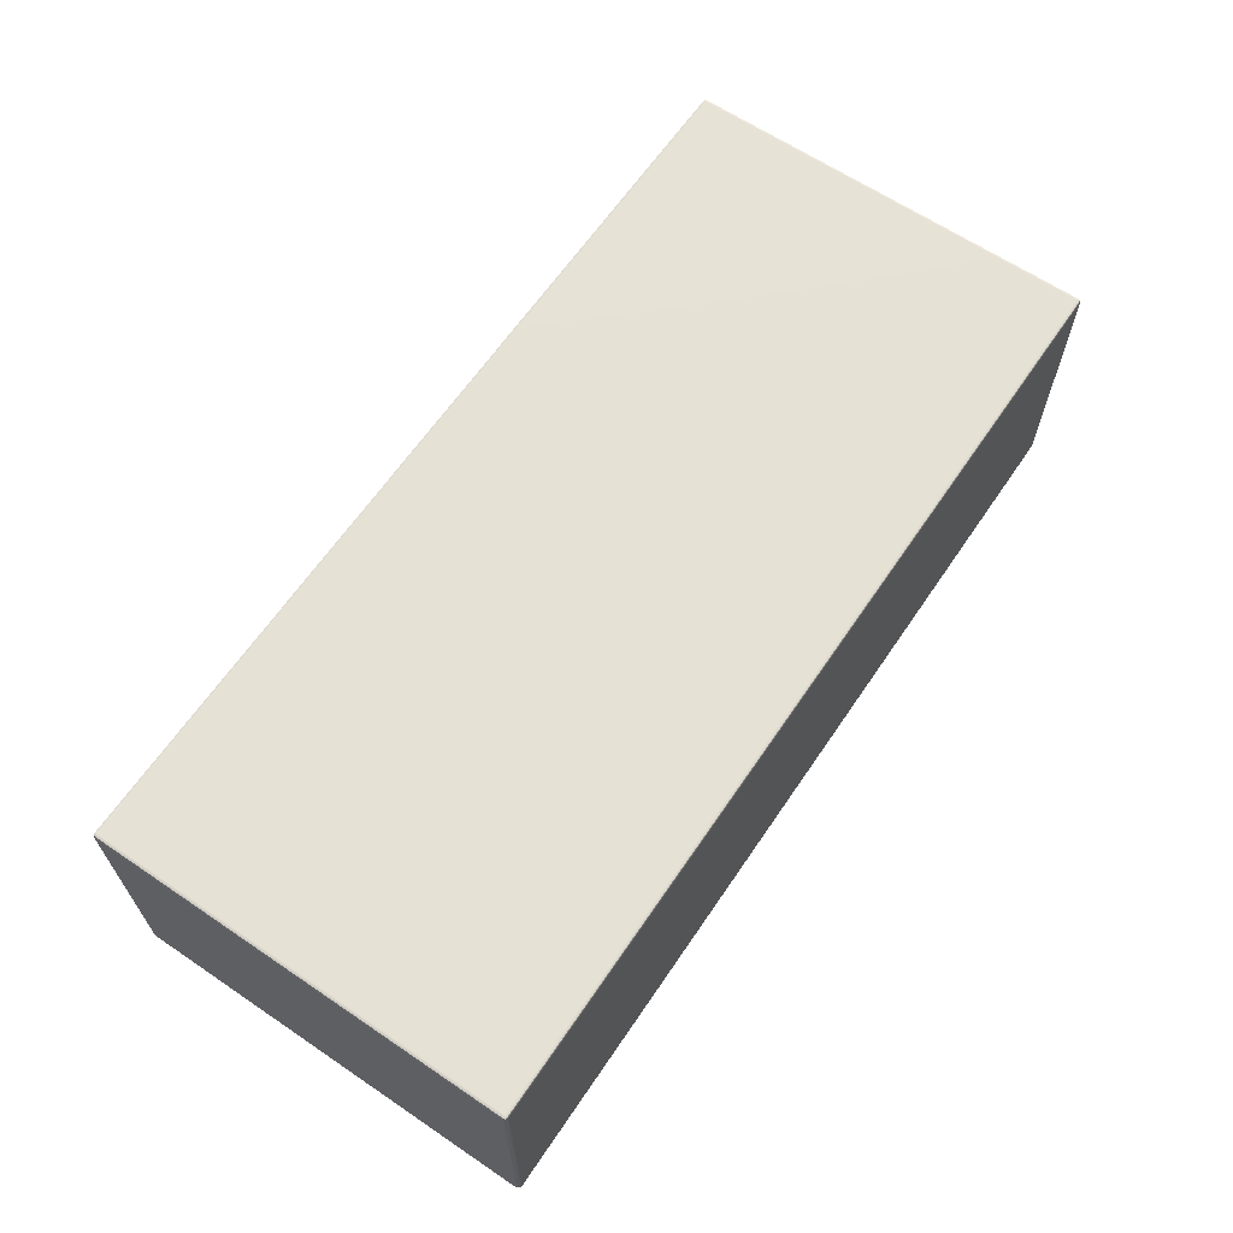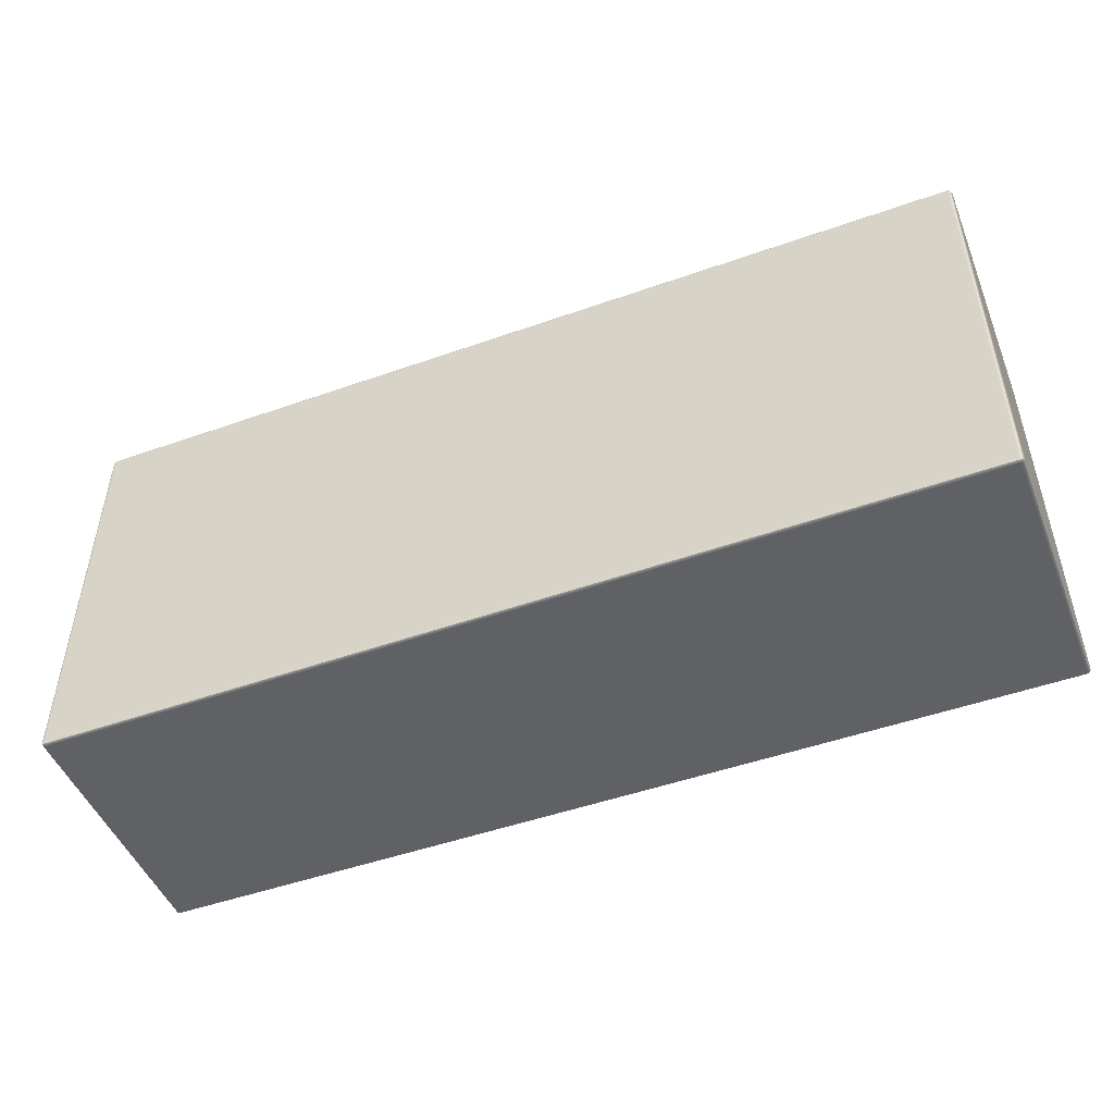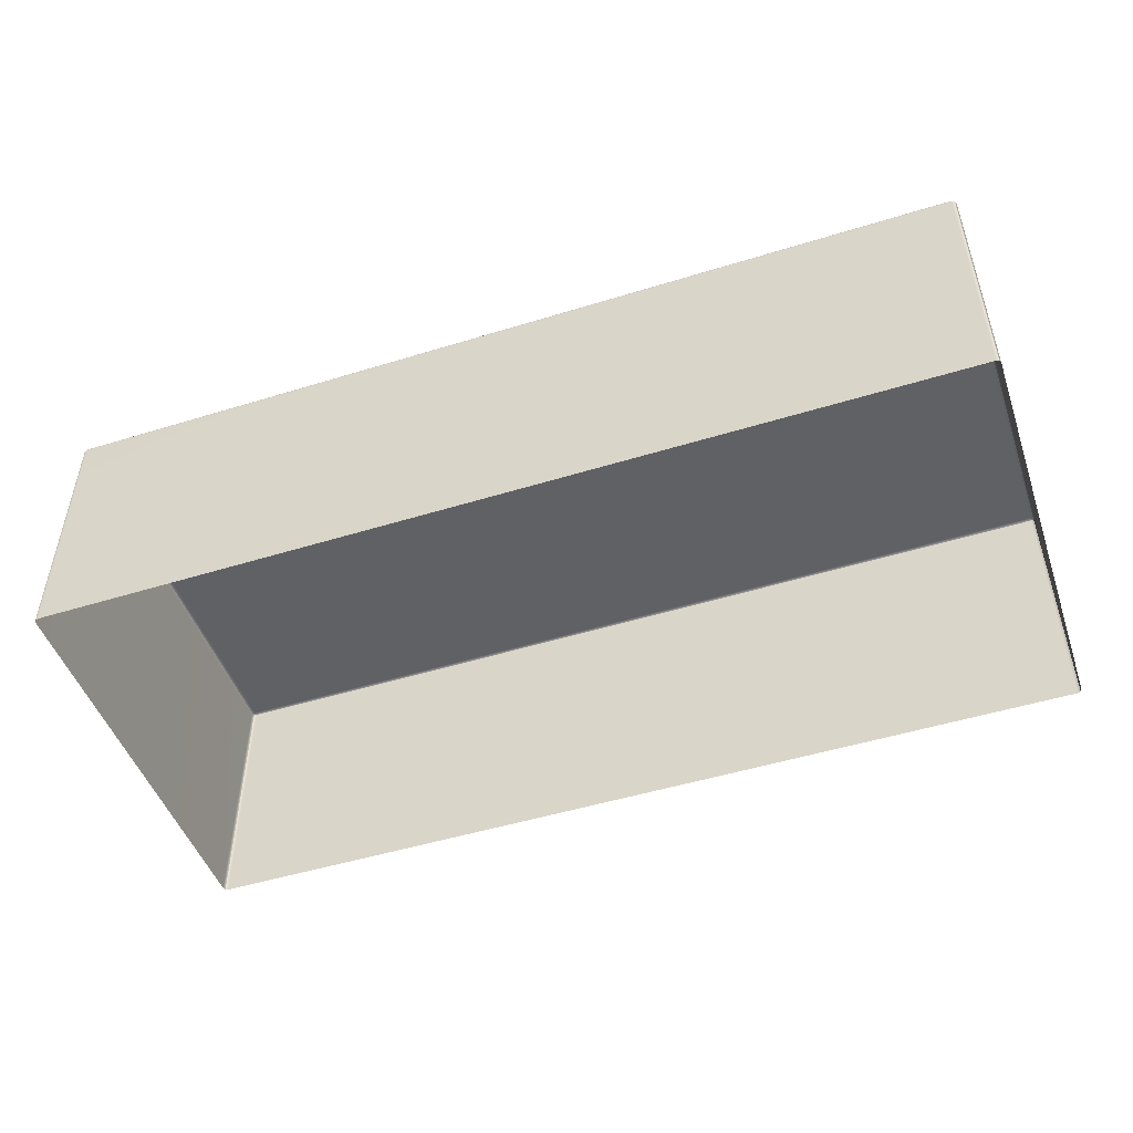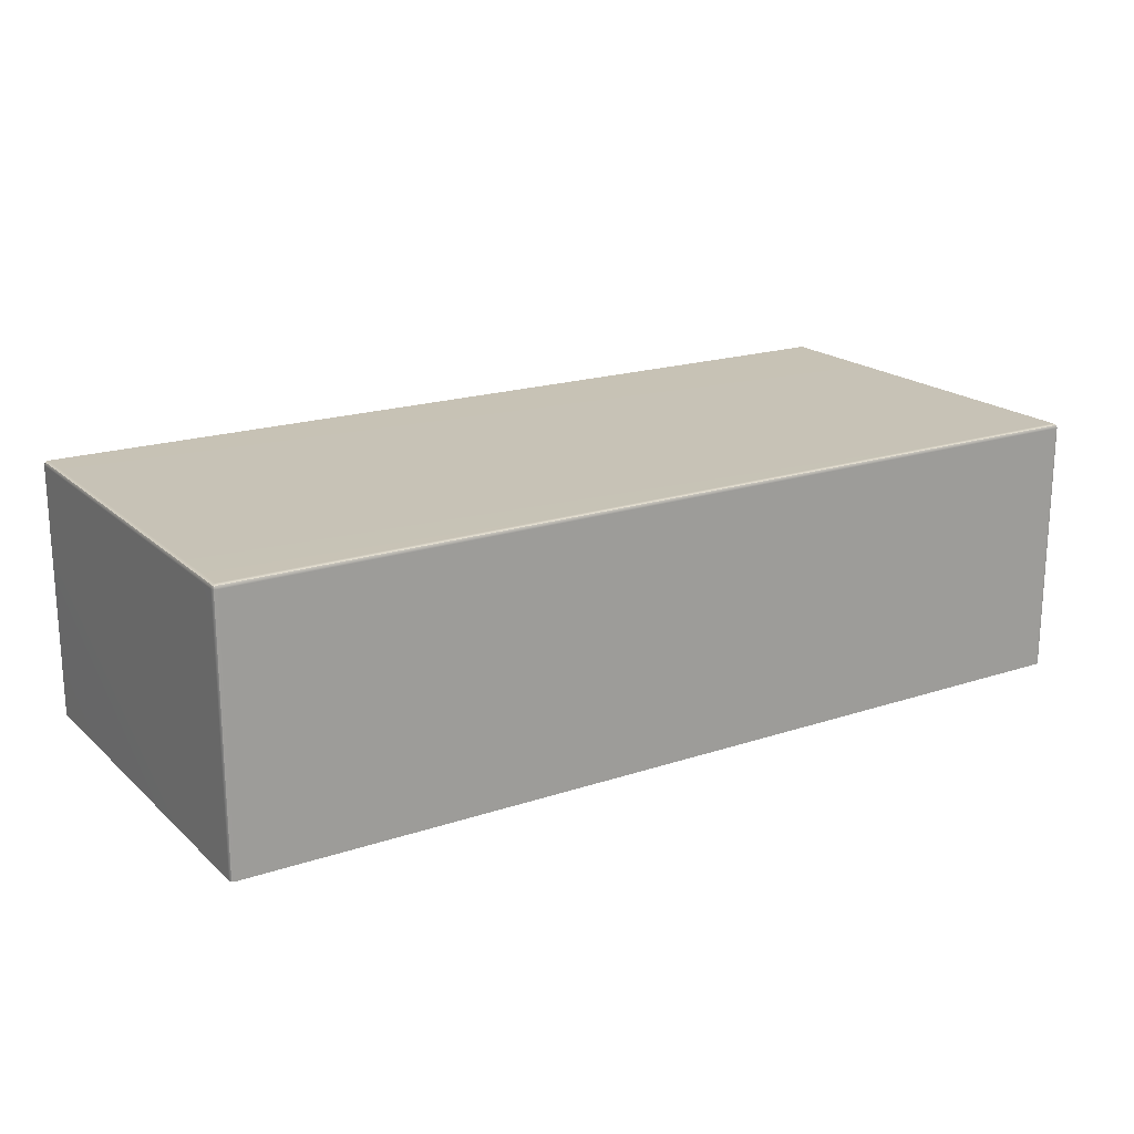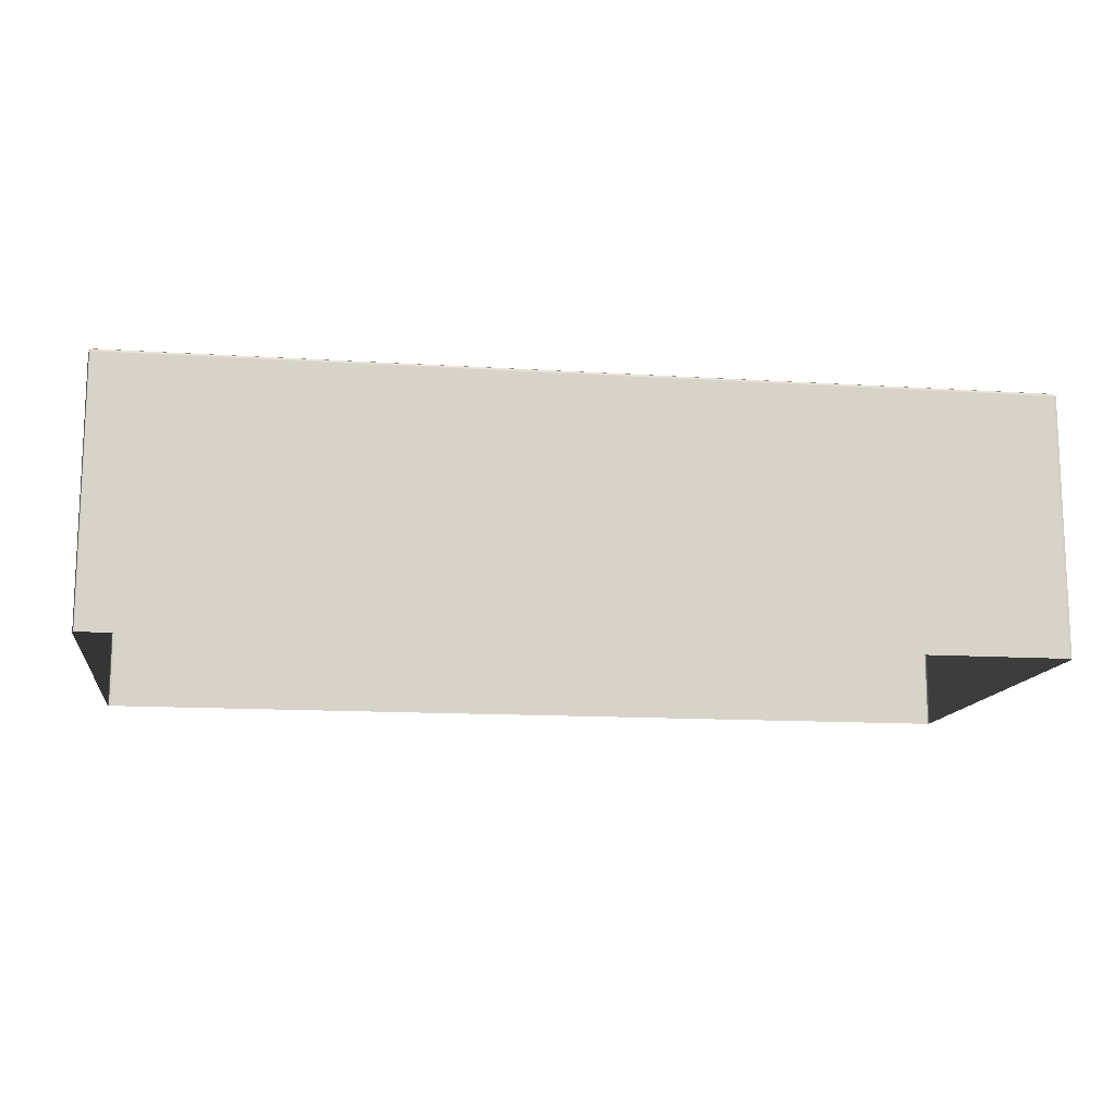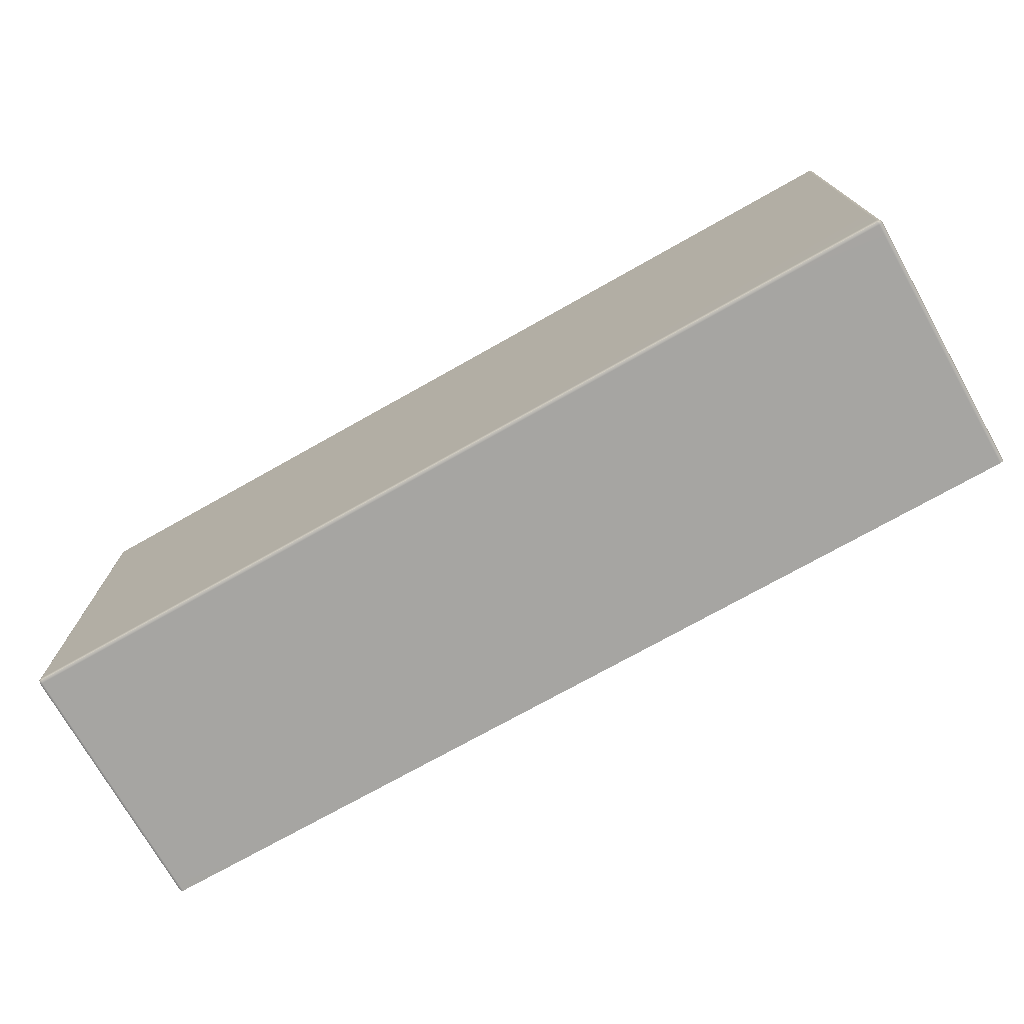
<metadata>
{"format":"obj","ext":"obj","renderer":"f3d","projection":"perspective","resolution":1024,"background":"white","views":[{"elev":64.1,"azim":-55.8,"up":"+Y"},{"elev":-48.7,"azim":-158.5,"up":"+Z"},{"elev":-48.8,"azim":19.0,"up":"+Y"},{"elev":19.2,"azim":148.0,"up":"+Y"},{"elev":-13.3,"azim":-8.3,"up":"+Y"},{"elev":-73.6,"azim":-150.6,"up":"+Z"}]}
</metadata>
<code>
g ENV_platform09
v 5.45 -1.569 2.5
v 5.485 1.519 2.485
v 5.485 -1.569 2.485
v 5.45 1.519 2.5
v -5.45 1.519 2.5
v -5.45 -1.569 2.5
v -5.485 -1.569 2.485
v -5.485 1.519 2.485
v 5.485 -1.569 2.485
v 5.485 1.519 2.485
v 5.5 1.519 2.45
v 5.5 -1.569 2.45
v 5.5 -1.569 -2.45
v 5.5 1.519 -2.45
v 5.485 1.519 -2.485
v 5.485 -1.569 -2.485
v -5.485 1.519 2.485
v -5.485 -1.569 2.485
v -5.5 -1.569 2.45
v -5.5 1.519 2.45
v -5.5 1.519 -2.45
v -5.5 -1.569 -2.45
v -5.485 -1.569 -2.485
v -5.485 1.519 -2.485
v -5.485 1.519 -2.485
v -5.485 -1.569 -2.485
v -5.45 -1.569 -2.5
v -5.45 1.519 -2.5
v 5.45 1.519 -2.5
v 5.45 -1.569 -2.5
v 5.485 -1.569 -2.485
v 5.485 1.519 -2.485
v 5.485 1.519 2.485
v 5.479 1.547 2.479
v 5.485 1.554 2.45
v 5.5 1.519 2.45
v 5.5 1.519 -2.45
v 5.485 1.554 -2.45
v 5.485 1.519 -2.485
v 5.479 1.547 -2.479
v 5.485 1.554 2.45
v 5.479 1.547 2.479
v 5.45 1.554 2.485
v 5.45 1.569 2.45
v 5.485 1.554 -2.45
v -5.45 1.569 2.45
v -5.45 1.554 2.485
v 5.45 1.569 -2.45
v -5.485 1.554 2.45
v -5.479 1.547 2.479
v -5.45 1.569 -2.45
v -5.485 1.554 -2.45
v -5.45 1.554 -2.485
v -5.479 1.547 -2.479
v 5.45 1.554 -2.485
v 5.479 1.547 -2.479
v 5.45 1.554 2.485
v 5.479 1.547 2.479
v 5.485 1.519 2.485
v 5.45 1.519 2.5
v -5.45 1.554 2.485
v -5.45 1.519 2.5
v -5.485 1.519 2.485
v -5.479 1.547 2.479
v -5.485 1.554 2.45
v -5.479 1.547 2.479
v -5.485 1.519 2.485
v -5.5 1.519 2.45
v -5.485 1.554 -2.45
v -5.5 1.519 -2.45
v -5.485 1.519 -2.485
v -5.479 1.547 -2.479
v -5.45 1.554 -2.485
v -5.479 1.547 -2.479
v -5.485 1.519 -2.485
v -5.45 1.519 -2.5
v 5.45 1.554 -2.485
v 5.45 1.519 -2.5
v 5.485 1.519 -2.485
v 5.479 1.547 -2.479
g ENV_platform09_0
f 3 2 1
f 2 4 1
f 1 4 5
f 6 1 5
f 7 6 5
f 8 7 5
f 11 10 9
f 12 11 9
f 12 13 11
f 13 14 11
f 14 13 15
f 13 16 15
f 19 18 17
f 20 19 17
f 19 20 21
f 22 19 21
f 23 22 21
f 24 23 21
f 27 26 25
f 28 27 25
f 27 28 29
f 30 27 29
f 31 30 29
f 32 31 29
g ENV_platform09_1
f 35 34 33
f 36 35 33
f 36 37 35
f 37 38 35
f 37 39 38
f 39 40 38
f 43 42 41
f 44 43 41
f 41 45 44
f 44 46 43
f 46 47 43
f 45 48 44
f 44 48 46
f 46 49 47
f 49 50 47
f 46 51 49
f 48 51 46
f 51 52 49
f 51 53 52
f 51 48 53
f 53 54 52
f 48 55 53
f 48 45 55
f 45 56 55
f 59 58 57
f 60 59 57
f 57 61 60
f 61 62 60
f 62 61 63
f 61 64 63
f 67 66 65
f 68 67 65
f 65 69 68
f 69 70 68
f 70 69 71
f 69 72 71
f 75 74 73
f 76 75 73
f 73 77 76
f 77 78 76
f 78 77 79
f 77 80 79

</code>
